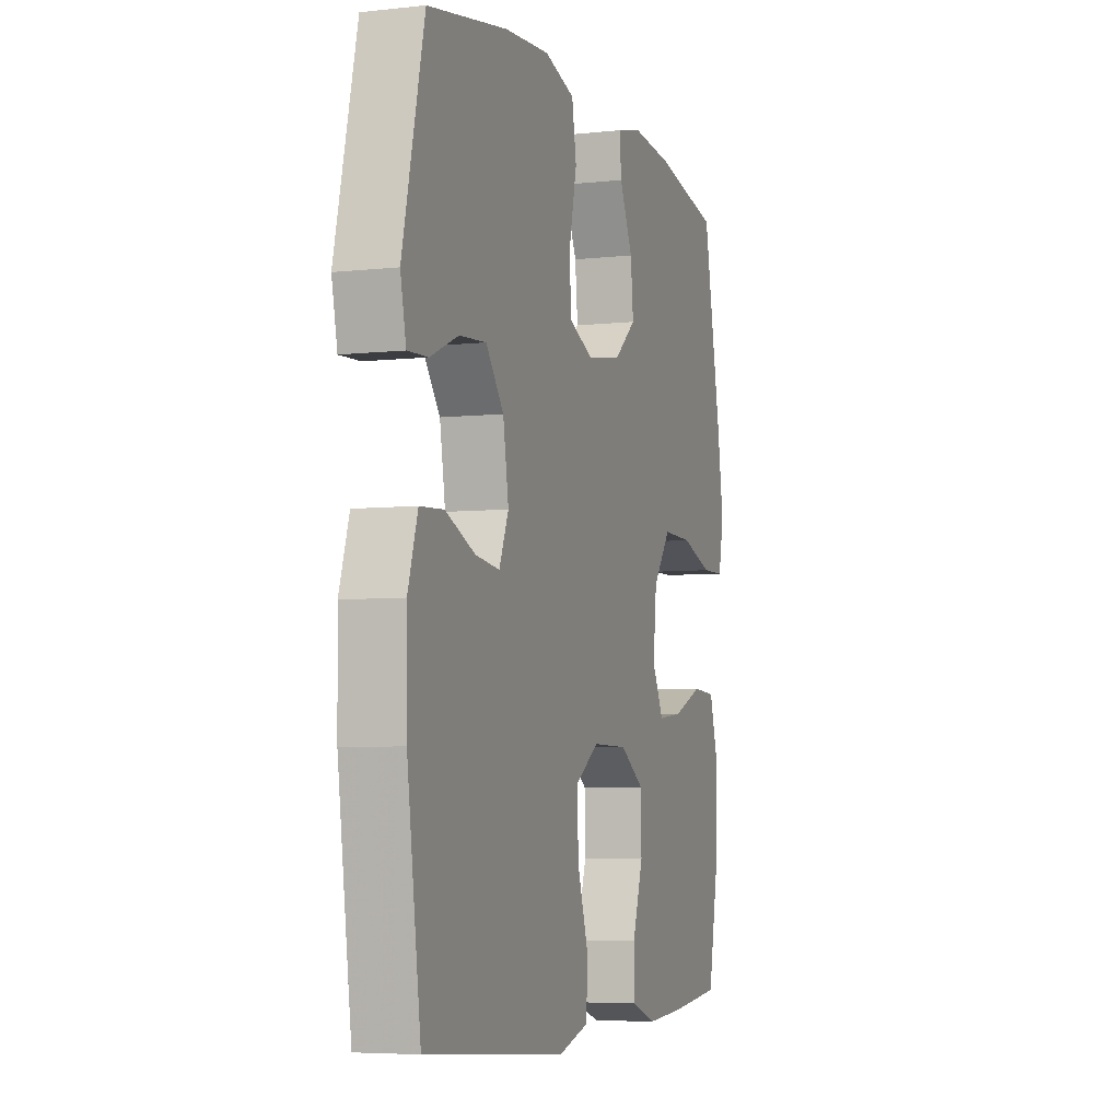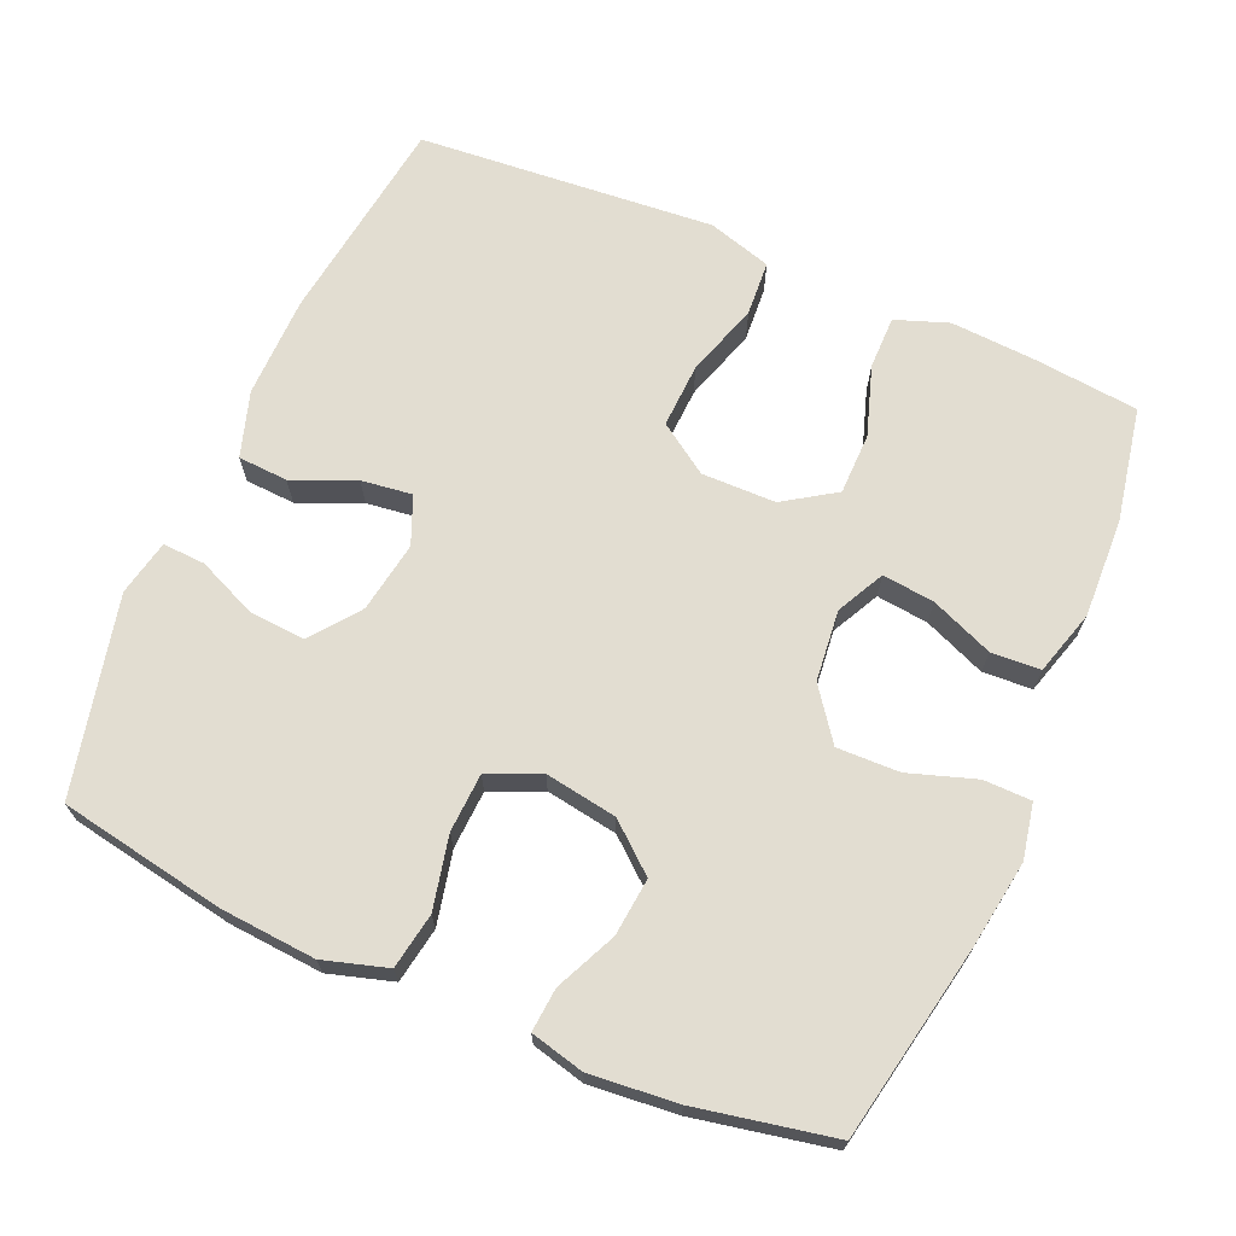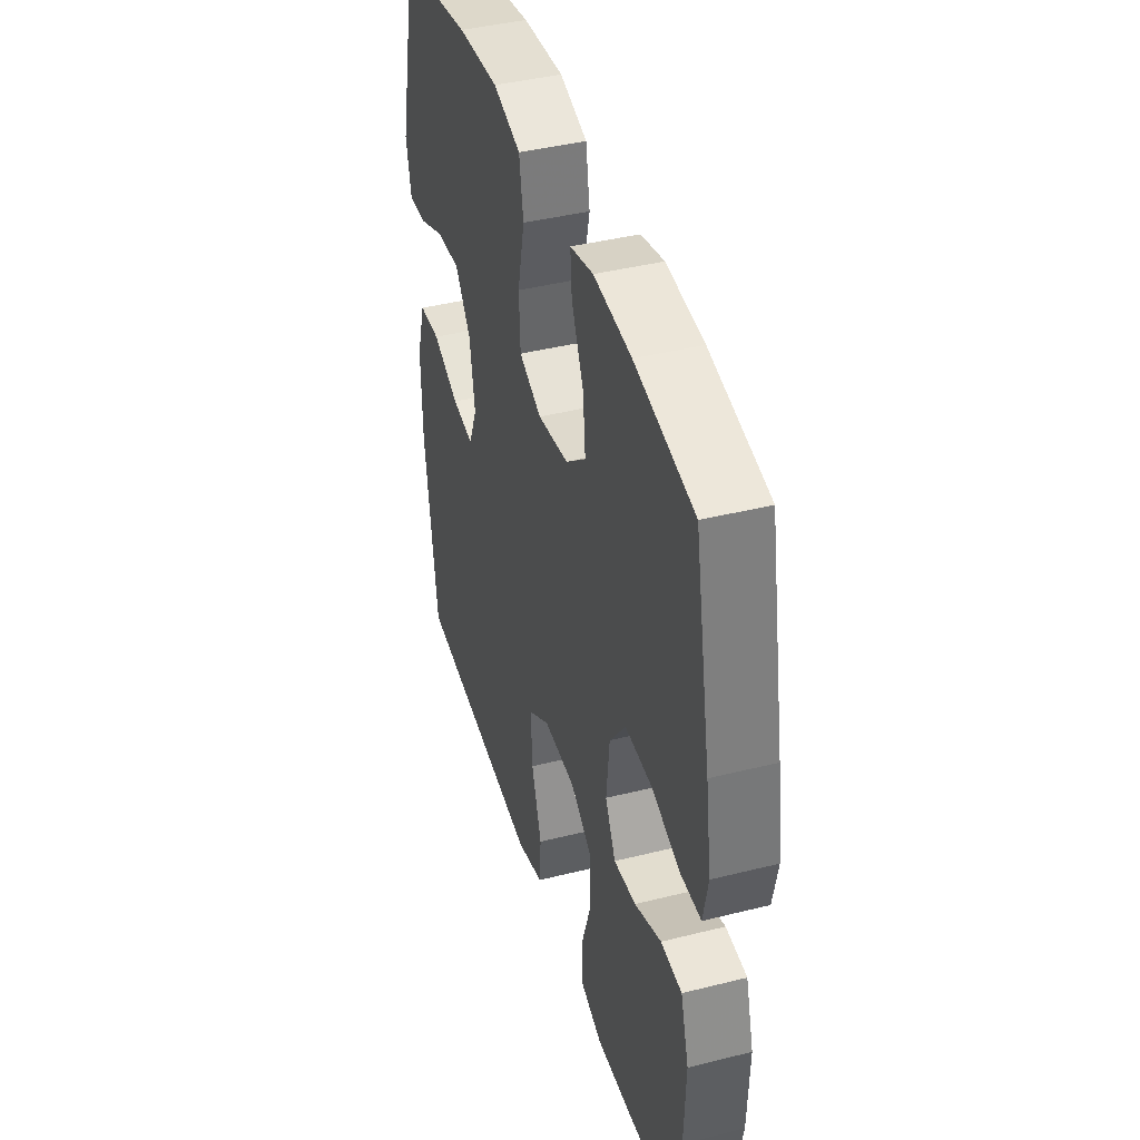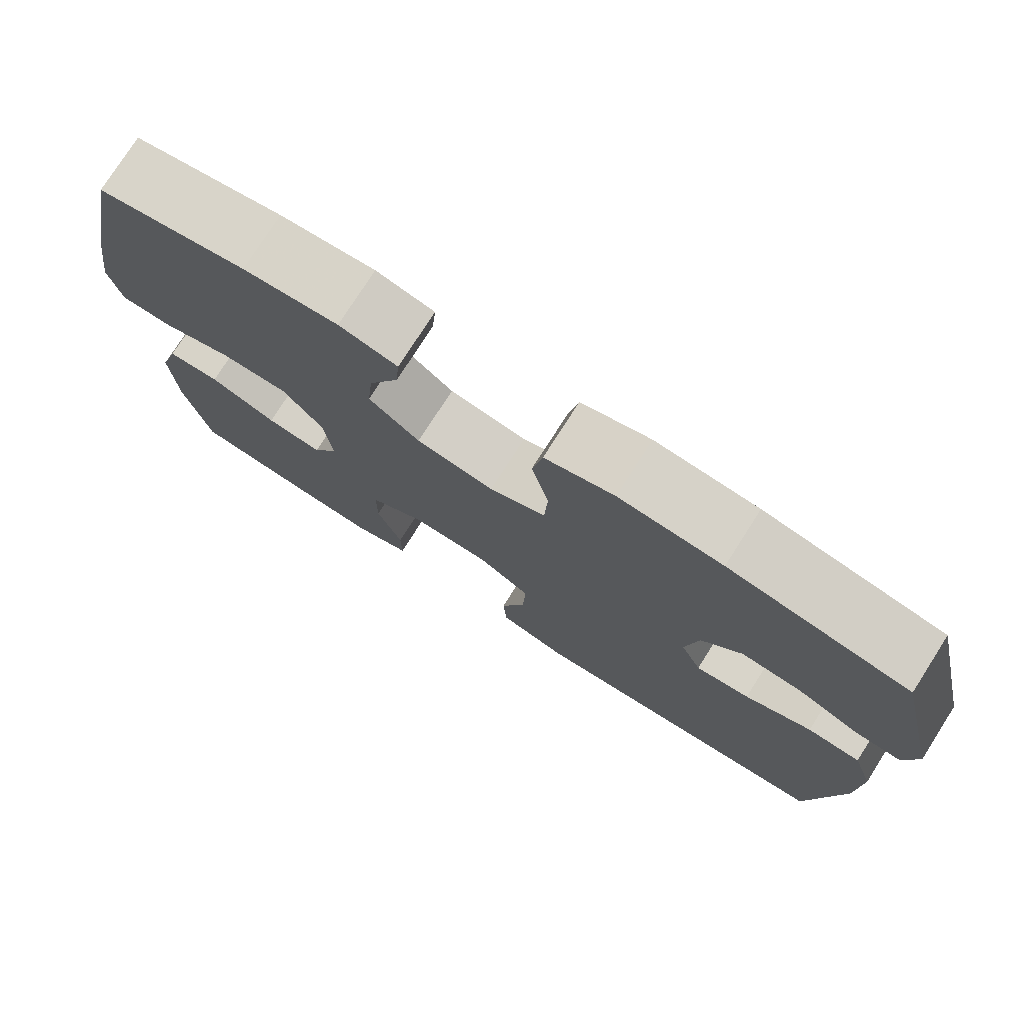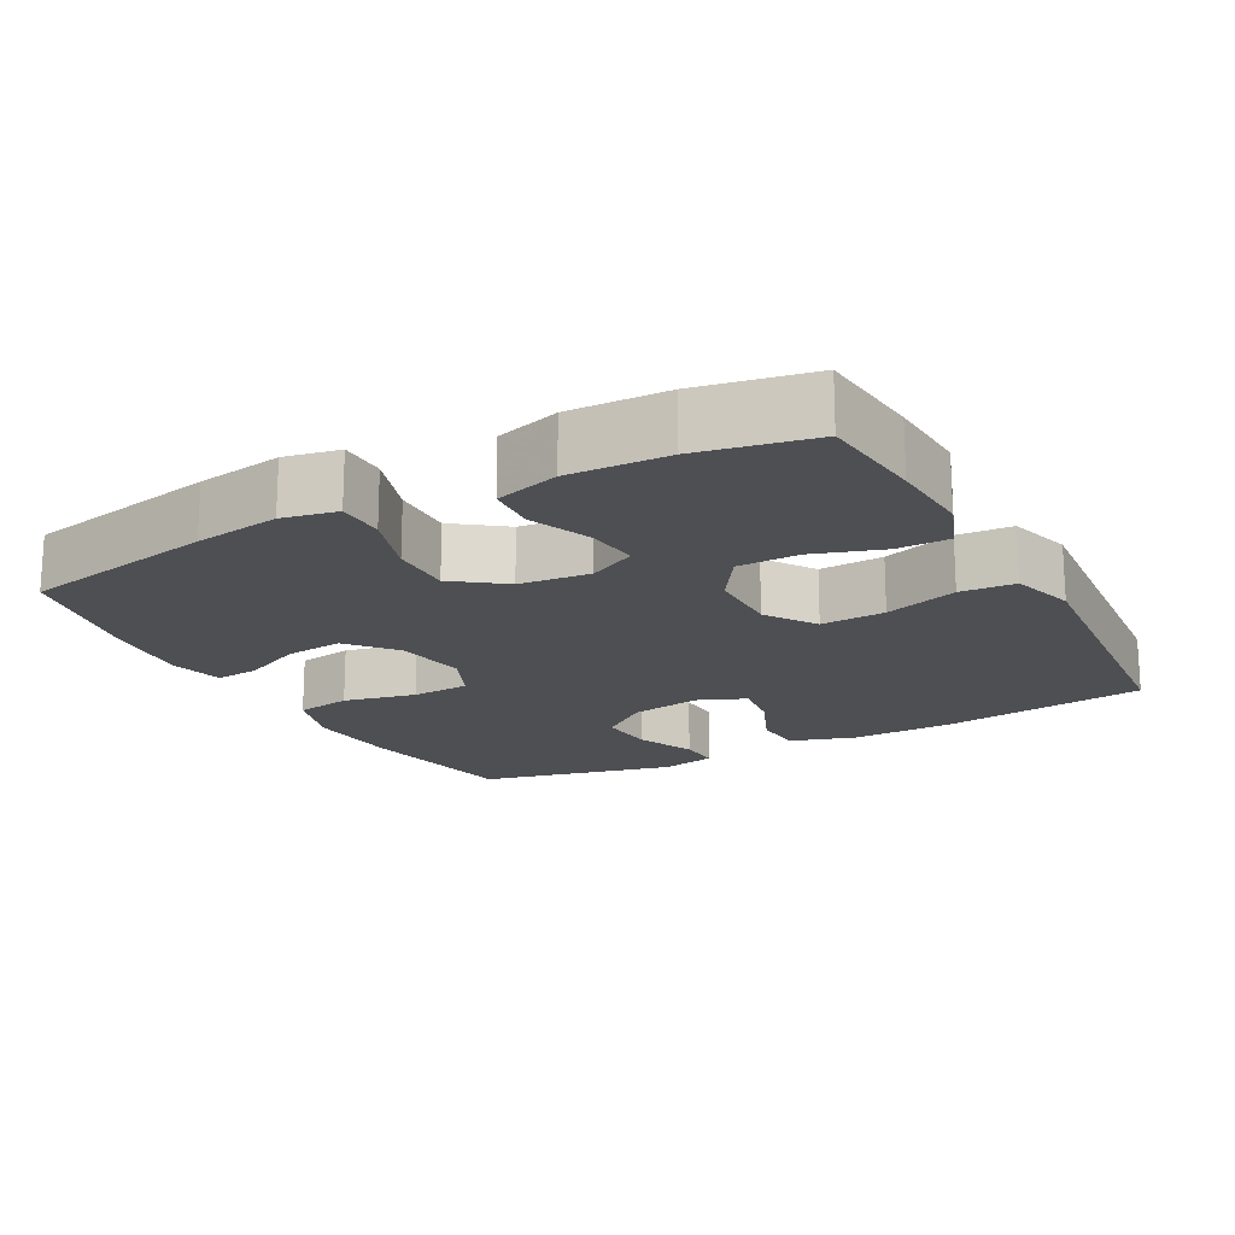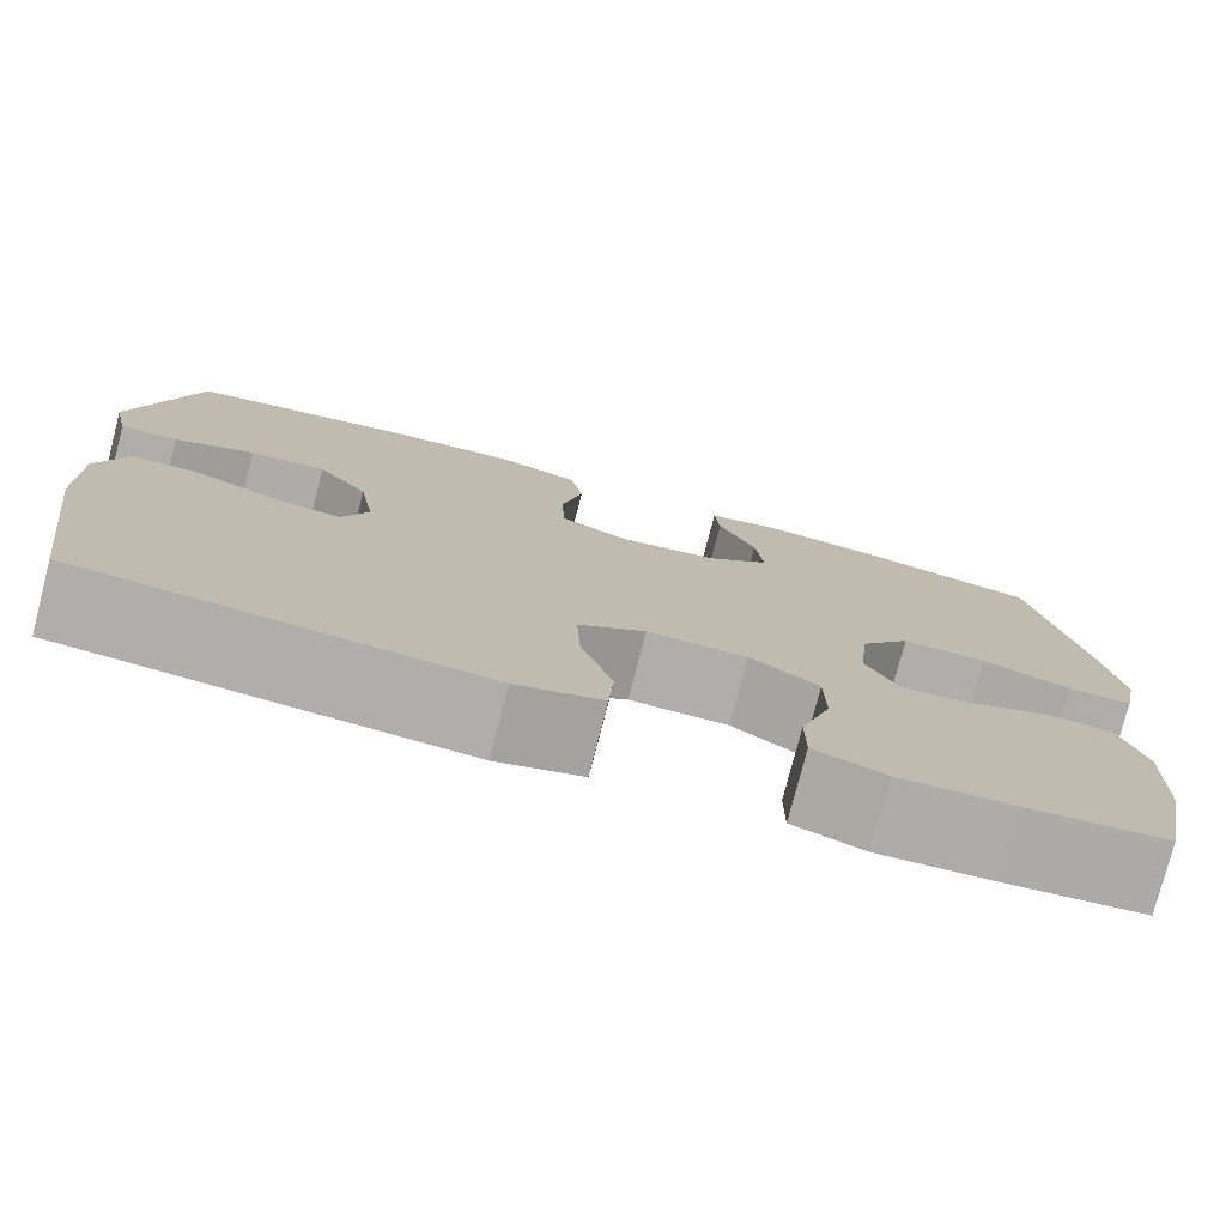
<metadata>
{"format":"obj","ext":"obj","renderer":"f3d","projection":"perspective","resolution":1024,"background":"white","views":[{"elev":-5.5,"azim":-71.2,"up":"+Z"},{"elev":68.6,"azim":23.4,"up":"+Y"},{"elev":41.8,"azim":73.2,"up":"+Z"},{"elev":77.0,"azim":-147.4,"up":"+Z"},{"elev":-18.0,"azim":118.4,"up":"+Y"},{"elev":-77.5,"azim":-14.5,"up":"+Z"}]}
</metadata>
<code>
v -0.5 0.07 0.5
v -0.273 0.07 0.541
v -0.143 0.07 0.551
v -0.056 0.07 0.525
v -0.043 0.07 0.449
v -0.065 0.07 0.35
v -0.061 0.07 0.27
v 0.01 0.07 0.239
v 0.108 0.07 0.255
v 0.172 0.07 0.309
v 0.164 0.07 0.388
v 0.126 0.07 0.471
v 0.121 0.07 0.53
v 0.194 0.07 0.548
v 0.313 0.07 0.537
v 0.5 0.07 0.5
v 0.552 0.07 0.233
v 0.57 0.07 0.115
v 0.555 0.07 0.04
v 0.49 0.07 0.039
v 0.399 0.07 0.069
v 0.314 0.07 0.071
v 0.263 0.07 0.002
v 0.253 0.07 -0.095
v 0.286 0.07 -0.16
v 0.357 0.07 -0.152
v 0.442 0.07 -0.117
v 0.509 0.07 -0.121
v 0.535 0.07 -0.209
v 0.53 0.07 -0.344
v 0.5 0.07 -0.5
v 0.355 0.07 -0.515
v 0.241 0.07 -0.522
v 0.169 0.07 -0.496
v 0.169 0.07 -0.424
v 0.2 0.07 -0.329
v 0.199 0.07 -0.245
v 0.129 0.07 -0.199
v 0.028 0.07 -0.198
v -0.04 0.07 -0.244
v -0.036 0.07 -0.332
v -0.004 0.07 -0.432
v -0.009 0.07 -0.507
v -0.096 0.07 -0.533
v -0.23 0.07 -0.522
v -0.5 0.07 -0.5
v -0.539 0.07 -0.215
v -0.541 0.07 -0.077
v -0.513 0.07 0.012
v -0.445 0.07 0.016
v -0.36 0.07 -0.02
v -0.291 0.07 -0.029
v -0.264 0.07 0.036
v -0.28 0.07 0.133
v -0.331 0.07 0.199
v -0.408 0.07 0.193
v -0.488 0.07 0.158
v -0.546 0.07 0.155
v -0.562 0.07 0.231
v -0.5 0 0.5
v -0.273 0 0.541
v -0.143 0 0.551
v -0.056 0 0.525
v -0.043 0 0.449
v -0.065 0 0.35
v -0.061 0 0.27
v 0.01 0 0.239
v 0.108 0 0.255
v 0.172 0 0.309
v 0.164 0 0.388
v 0.126 0 0.471
v 0.121 0 0.53
v 0.194 0 0.548
v 0.313 0 0.537
v 0.5 0 0.5
v 0.552 0 0.233
v 0.57 0 0.115
v 0.555 0 0.04
v 0.49 0 0.039
v 0.399 0 0.069
v 0.314 0 0.071
v 0.263 0 0.002
v 0.253 0 -0.095
v 0.286 0 -0.16
v 0.357 0 -0.152
v 0.442 0 -0.117
v 0.509 0 -0.121
v 0.535 0 -0.209
v 0.53 0 -0.344
v 0.5 0 -0.5
v 0.355 0 -0.515
v 0.241 0 -0.522
v 0.169 0 -0.496
v 0.169 0 -0.424
v 0.2 0 -0.329
v 0.199 0 -0.245
v 0.129 0 -0.199
v 0.028 0 -0.198
v -0.04 0 -0.244
v -0.036 0 -0.332
v -0.004 0 -0.432
v -0.009 0 -0.507
v -0.096 0 -0.533
v -0.23 0 -0.522
v -0.5 0 -0.5
v -0.539 0 -0.215
v -0.541 0 -0.077
v -0.513 0 0.012
v -0.445 0 0.016
v -0.36 0 -0.02
v -0.291 0 -0.029
v -0.264 0 0.036
v -0.28 0 0.133
v -0.331 0 0.199
v -0.408 0 0.193
v -0.488 0 0.158
v -0.546 0 0.155
v -0.562 0 0.231
f 4 5 6
f 3 4 6
f 2 3 6
f 1 2 6
f 59 1 6
f 58 59 6
f 57 58 6
f 56 57 6
f 55 56 6 7
f 54 55 7 8
f 53 54 8 9
f 52 53 9
f 49 50 51
f 48 49 51
f 47 48 51
f 46 47 51
f 45 46 51
f 45 51 52
f 44 45 52
f 43 44 52
f 42 43 52
f 41 42 52
f 40 41 52
f 39 40 52 9
f 34 35 36
f 33 34 36
f 32 33 36
f 31 32 36
f 30 31 36
f 29 30 36
f 28 29 36
f 27 28 36
f 26 27 36
f 25 26 36 37
f 24 25 37 38
f 19 20 21
f 18 19 21
f 17 18 21
f 16 17 21
f 15 16 21
f 14 15 21
f 13 14 21
f 12 13 21
f 11 12 21
f 10 11 21 22
f 39 9 10
f 38 39 10
f 24 38 10
f 23 24 10
f 10 22 23
f 65 64 63
f 65 63 62
f 65 62 61
f 65 61 60
f 65 60 118
f 65 118 117
f 65 117 116
f 65 116 115
f 66 65 115 114
f 67 66 114 113
f 68 67 113 112
f 68 112 111
f 110 109 108
f 110 108 107
f 110 107 106
f 110 106 105
f 110 105 104
f 111 110 104
f 111 104 103
f 111 103 102
f 111 102 101
f 111 101 100
f 111 100 99
f 68 111 99 98
f 95 94 93
f 95 93 92
f 95 92 91
f 95 91 90
f 95 90 89
f 95 89 88
f 95 88 87
f 95 87 86
f 95 86 85
f 96 95 85 84
f 97 96 84 83
f 80 79 78
f 80 78 77
f 80 77 76
f 80 76 75
f 80 75 74
f 80 74 73
f 80 73 72
f 80 72 71
f 80 71 70
f 81 80 70 69
f 69 68 98
f 69 98 97
f 69 97 83
f 69 83 82
f 82 81 69
f 1 60 61 2
f 2 61 62 3
f 3 62 63 4
f 4 63 64 5
f 5 64 65 6
f 6 65 66 7
f 7 66 67 8
f 8 67 68 9
f 9 68 69 10
f 10 69 70 11
f 11 70 71 12
f 12 71 72 13
f 13 72 73 14
f 14 73 74 15
f 15 74 75 16
f 16 75 76 17
f 17 76 77 18
f 18 77 78 19
f 19 78 79 20
f 20 79 80 21
f 21 80 81 22
f 22 81 82 23
f 23 82 83 24
f 24 83 84 25
f 25 84 85 26
f 26 85 86 27
f 27 86 87 28
f 28 87 88 29
f 29 88 89 30
f 30 89 90 31
f 31 90 91 32
f 32 91 92 33
f 33 92 93 34
f 34 93 94 35
f 35 94 95 36
f 36 95 96 37
f 37 96 97 38
f 38 97 98 39
f 39 98 99 40
f 40 99 100 41
f 41 100 101 42
f 42 101 102 43
f 43 102 103 44
f 44 103 104 45
f 45 104 105 46
f 46 105 106 47
f 47 106 107 48
f 48 107 108 49
f 49 108 109 50
f 50 109 110 51
f 51 110 111 52
f 52 111 112 53
f 53 112 113 54
f 54 113 114 55
f 55 114 115 56
f 56 115 116 57
f 57 116 117 58
f 58 117 118 59
f 59 118 60 1

</code>
